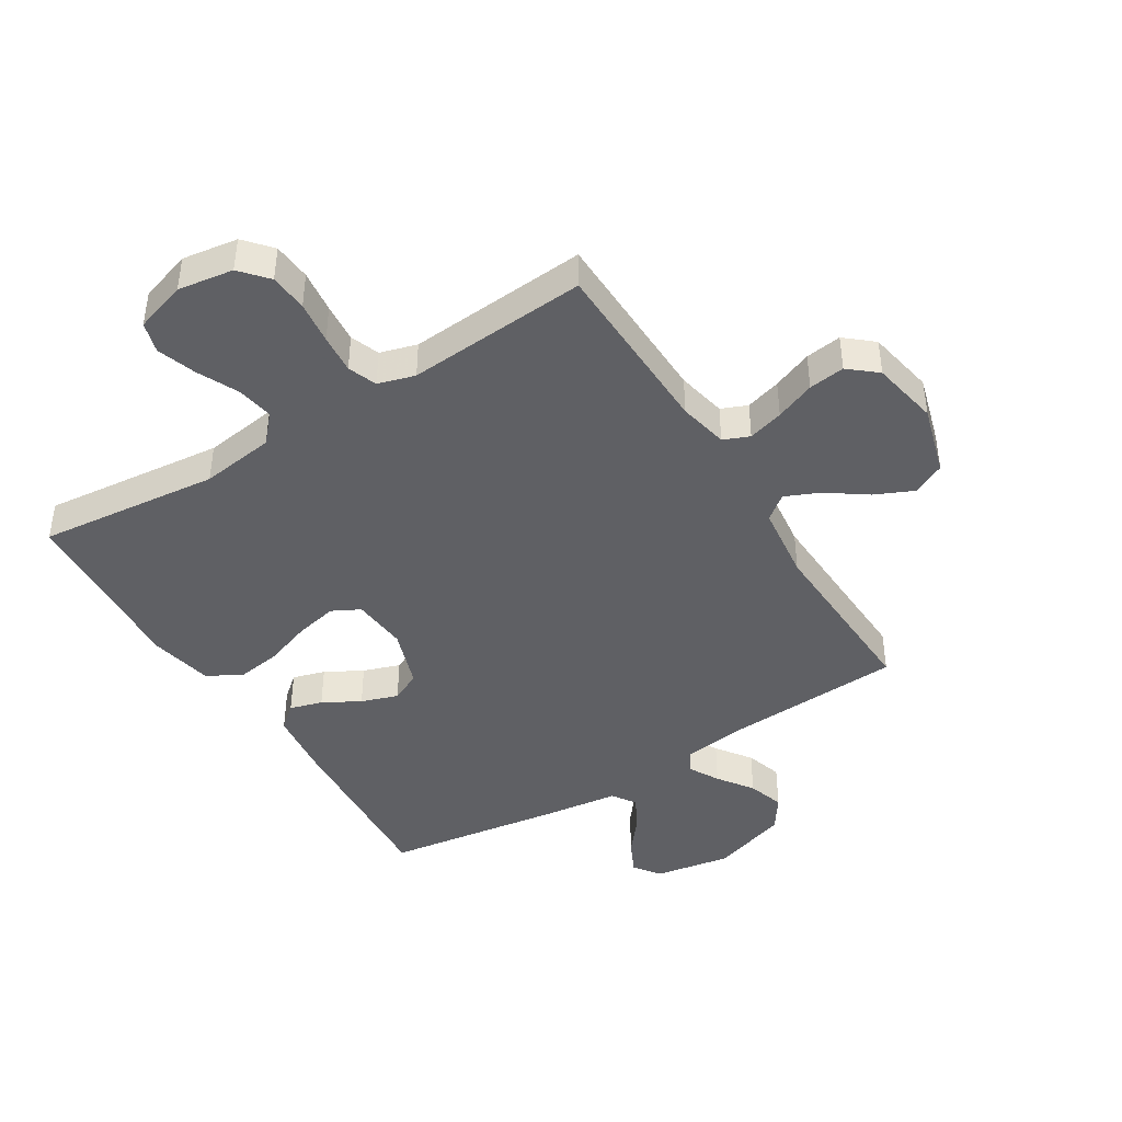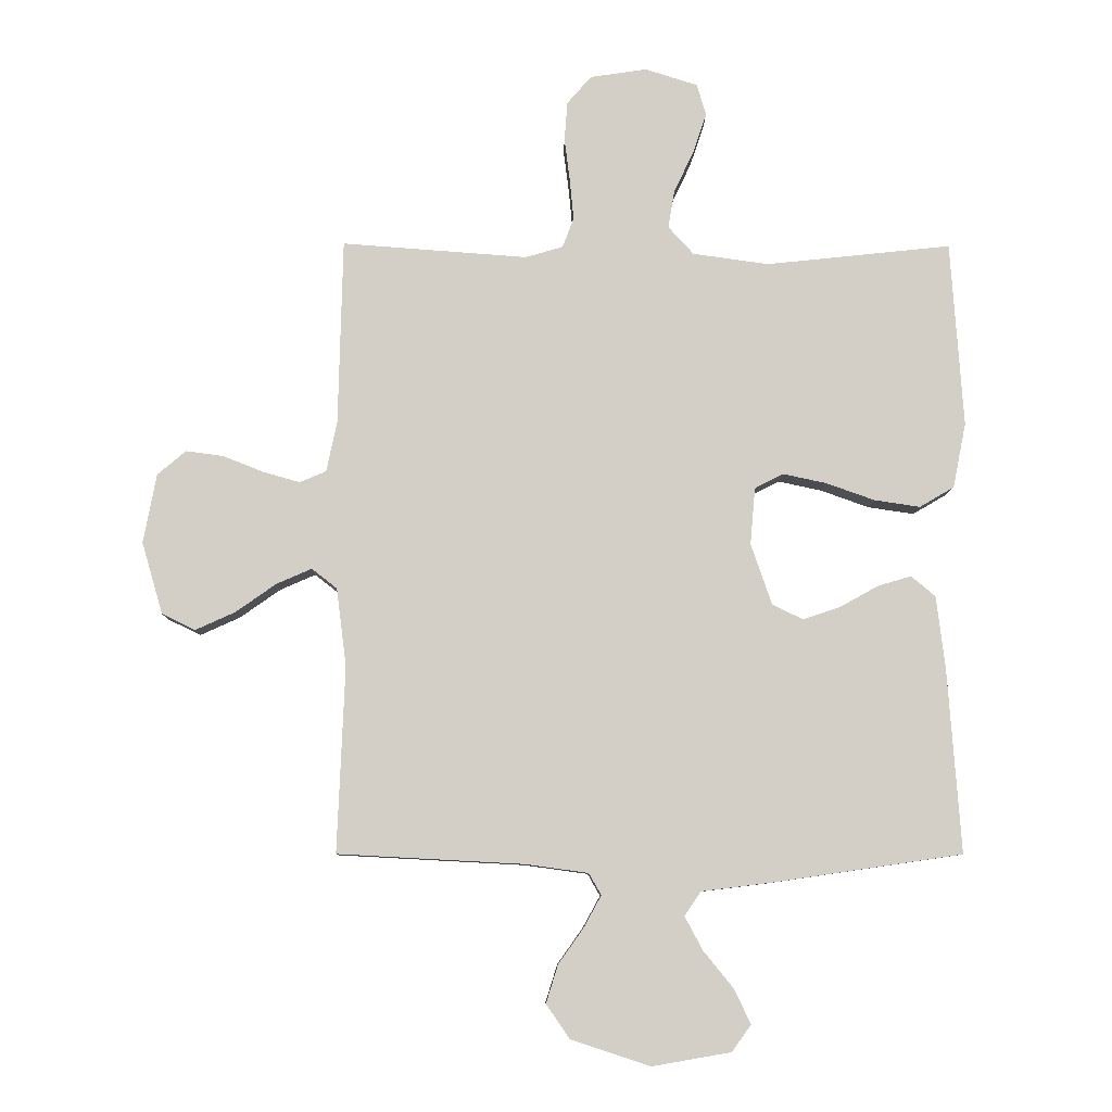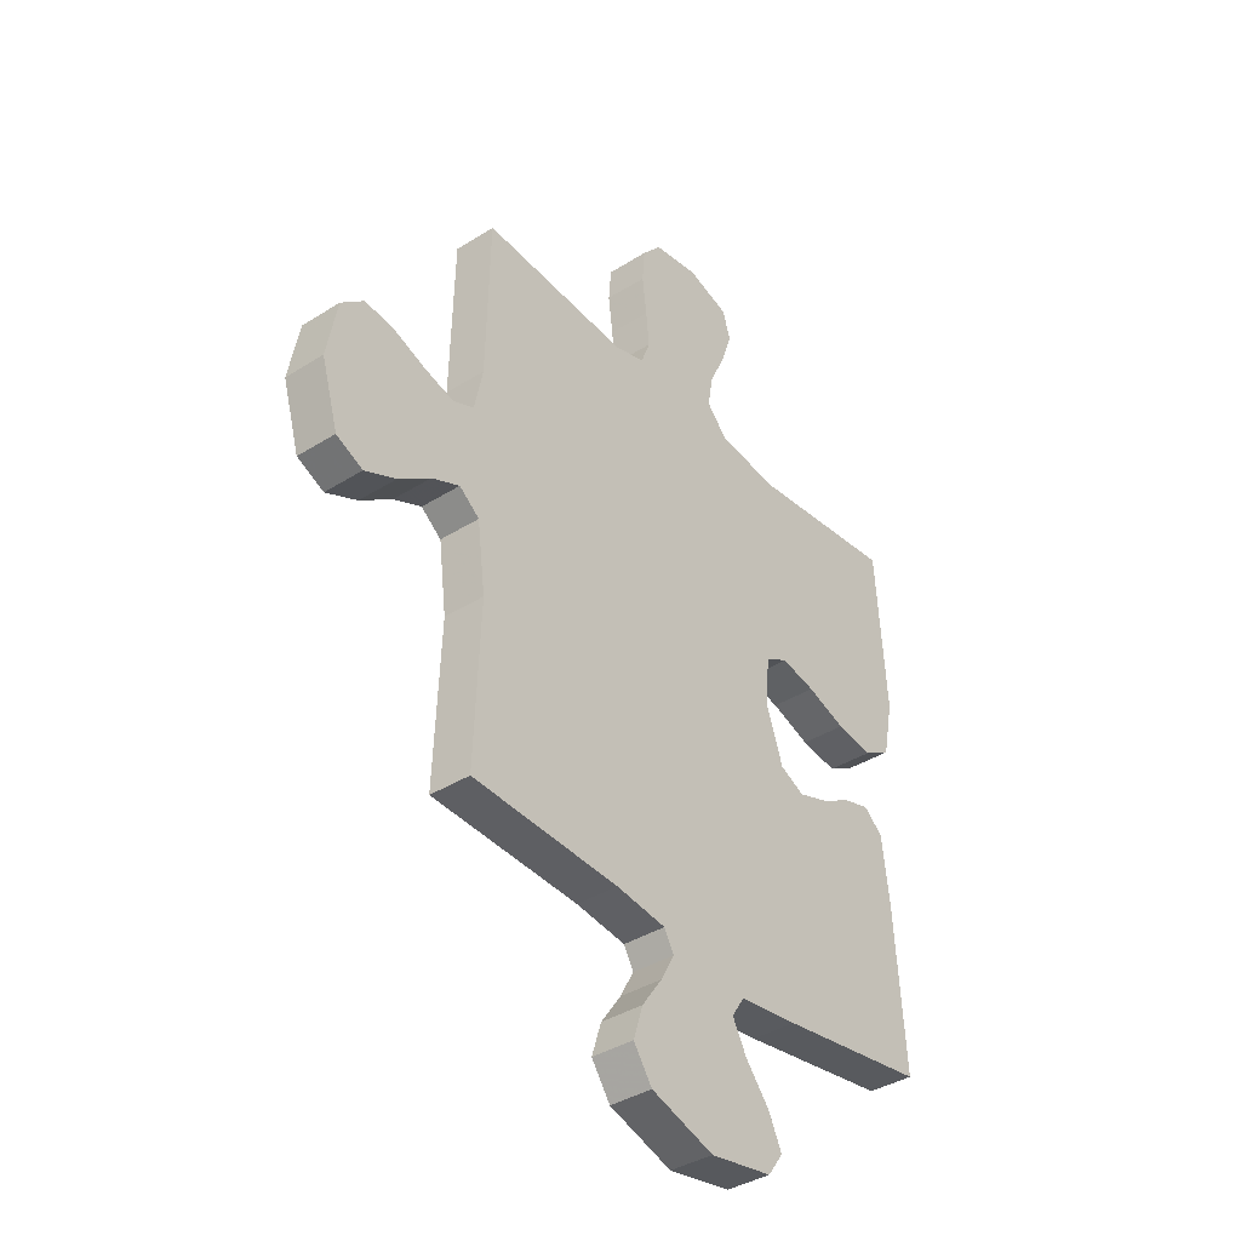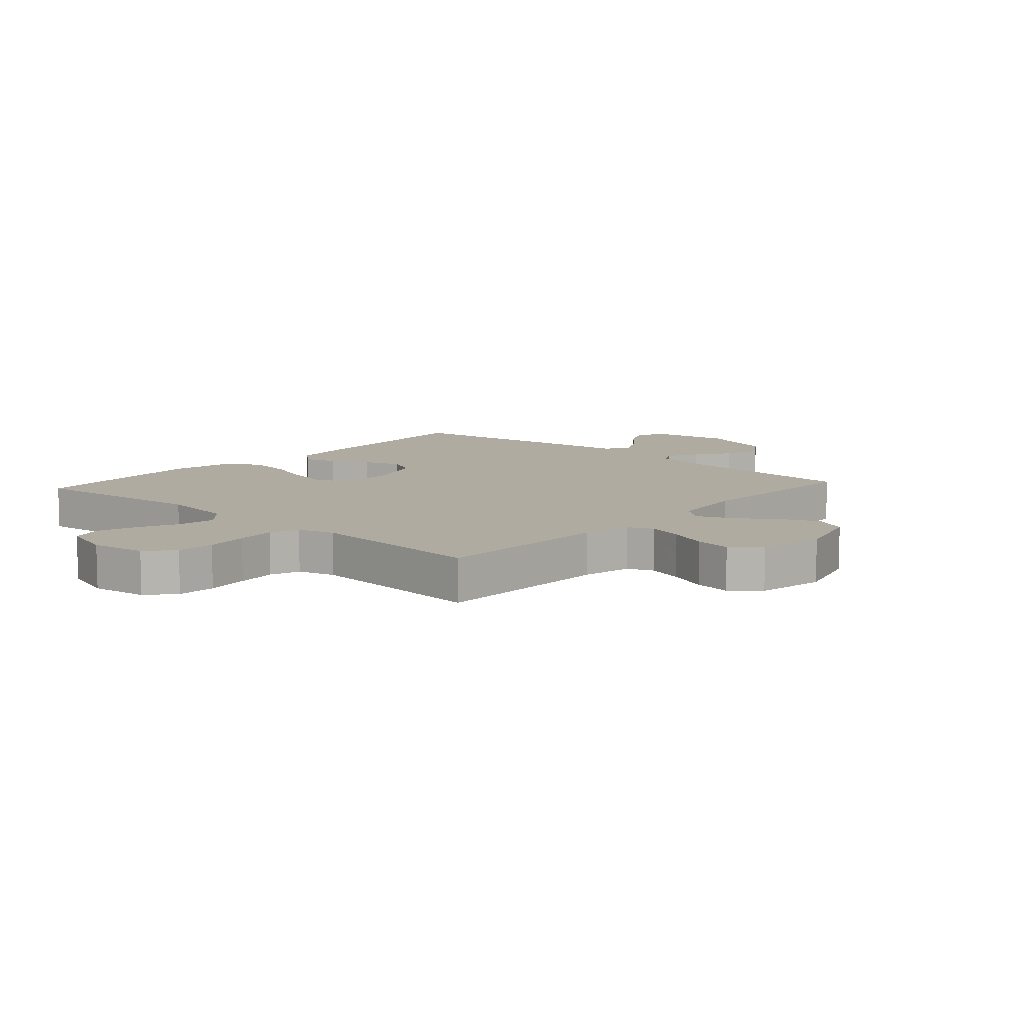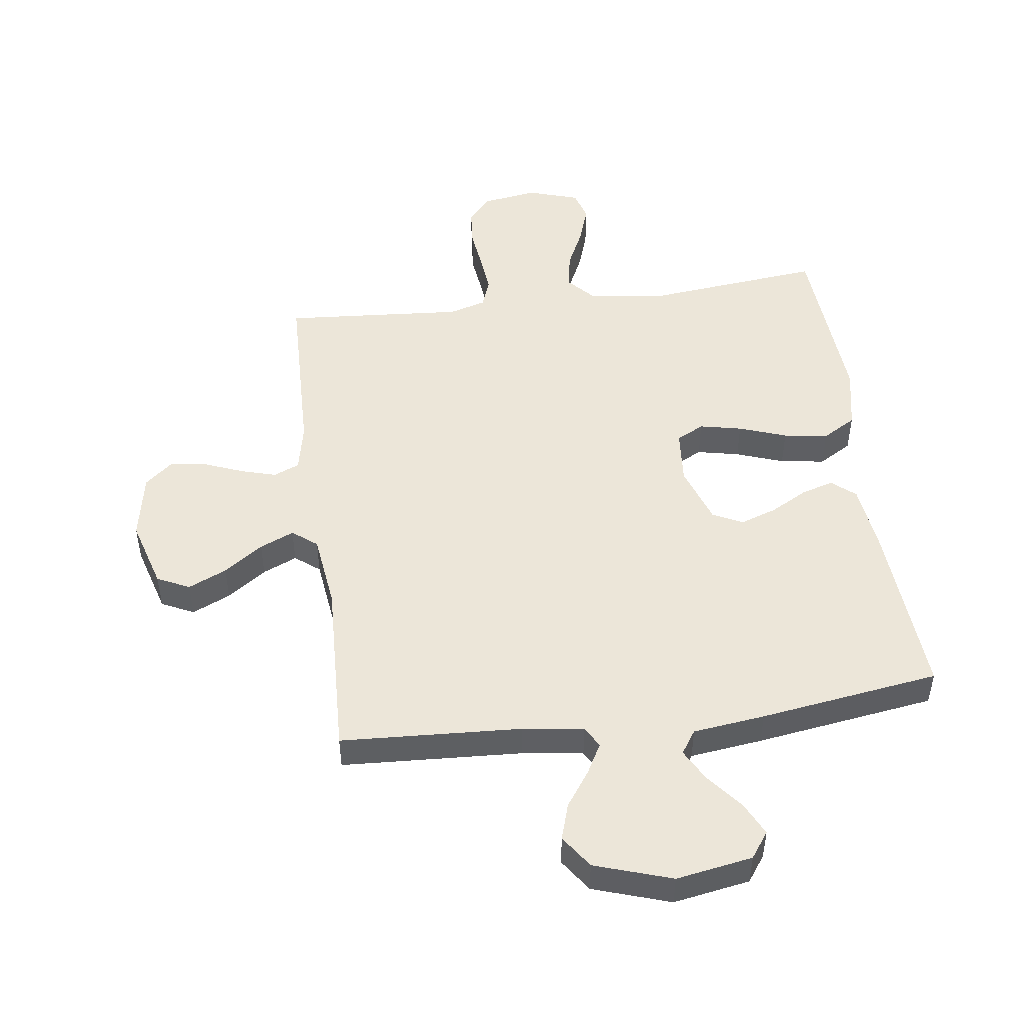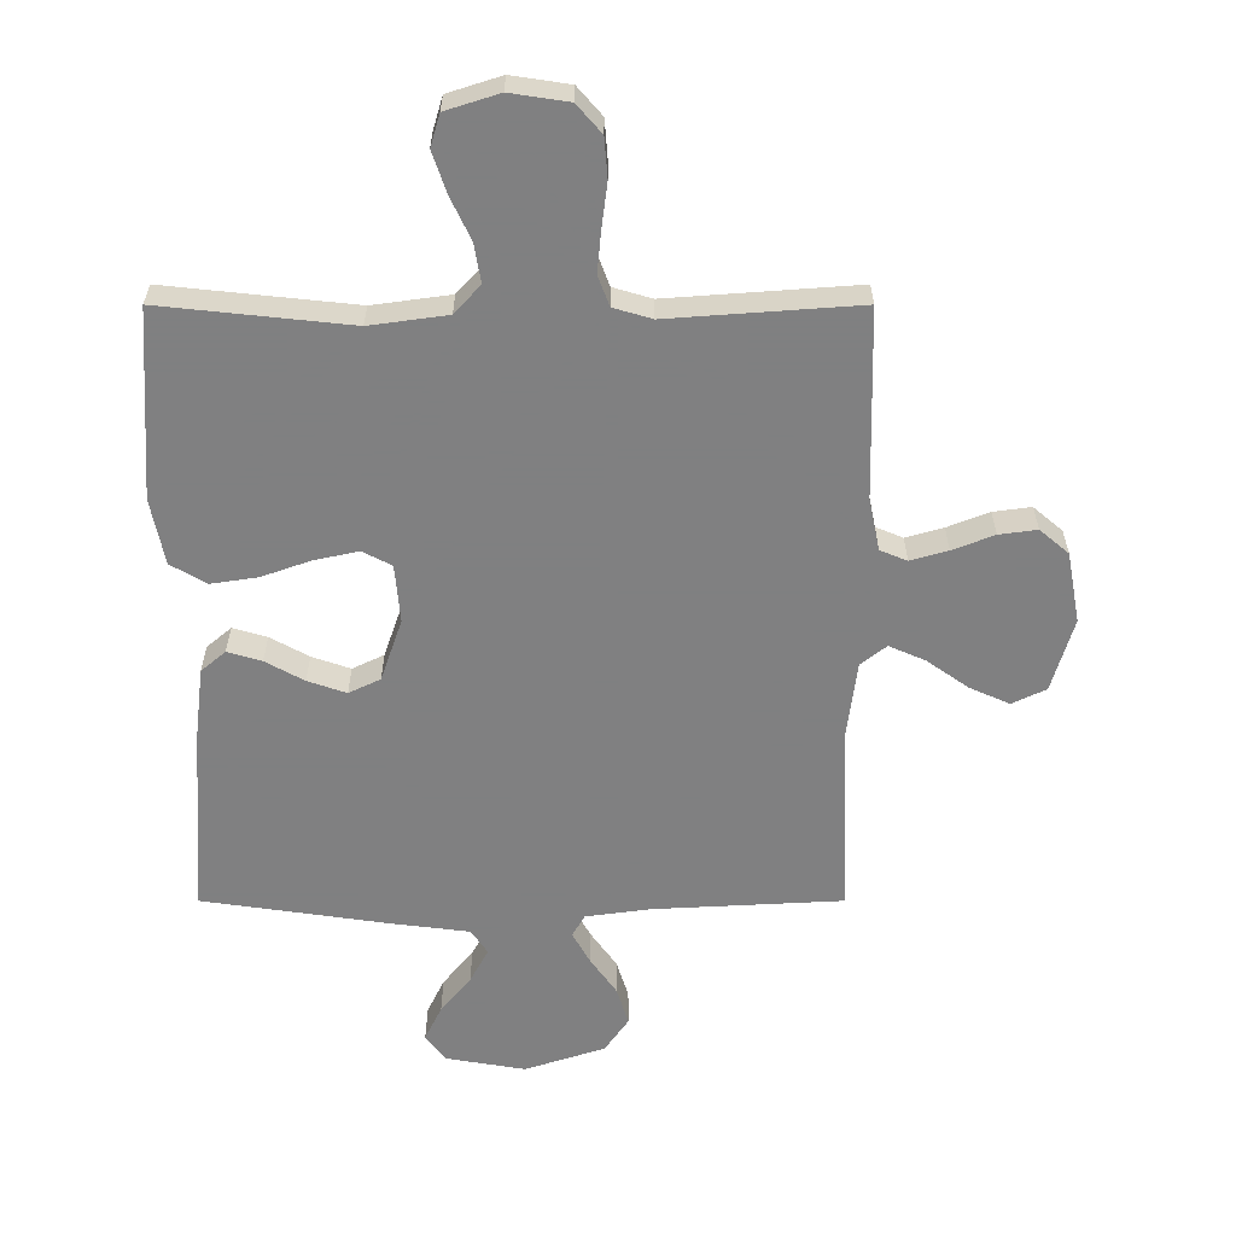
<metadata>
{"format":"obj","ext":"obj","renderer":"f3d","projection":"perspective","resolution":1024,"background":"white","views":[{"elev":-43.2,"azim":31.9,"up":"+Y"},{"elev":-8.5,"azim":179.1,"up":"+Z"},{"elev":-38.3,"azim":128.6,"up":"+Z"},{"elev":9.8,"azim":41.9,"up":"+Y"},{"elev":49.0,"azim":172.4,"up":"+Y"},{"elev":30.0,"azim":0.0,"up":"+Z"}]}
</metadata>
<code>
v -0.5 0.07 -0.5
v -0.479 0.07 -0.2
v -0.465 0.07 -0.085
v -0.426 0.07 -0.052
v -0.372 0.07 -0.068
v -0.311 0.07 -0.102
v -0.25 0.07 -0.123
v -0.2 0.07 -0.099
v -0.166 0.07 0
v -0.174 0.07 0.092
v -0.22 0.07 0.116
v -0.29 0.07 0.101
v -0.369 0.07 0.073
v -0.443 0.07 0.062
v -0.499 0.07 0.095
v -0.52 0.07 0.2
v -0.5 0.07 0.5
v -0.2 0.07 0.468
v -0.077 0.07 0.485
v -0.036 0.07 0.53
v -0.046 0.07 0.591
v -0.078 0.07 0.659
v -0.1 0.07 0.724
v -0.085 0.07 0.775
v 0 0.07 0.802
v 0.092 0.07 0.788
v 0.131 0.07 0.743
v 0.136 0.07 0.68
v 0.127 0.07 0.609
v 0.121 0.07 0.544
v 0.139 0.07 0.496
v 0.2 0.07 0.478
v 0.5 0.07 0.5
v 0.507 0.07 0.2
v 0.524 0.07 0.118
v 0.567 0.07 0.1
v 0.626 0.07 0.117
v 0.692 0.07 0.143
v 0.752 0.07 0.151
v 0.798 0.07 0.112
v 0.819 0.07 0
v 0.785 0.07 -0.116
v 0.731 0.07 -0.142
v 0.667 0.07 -0.113
v 0.602 0.07 -0.067
v 0.545 0.07 -0.042
v 0.504 0.07 -0.074
v 0.488 0.07 -0.2
v 0.5 0.07 -0.5
v 0.2 0.07 -0.516
v 0.098 0.07 -0.53
v 0.078 0.07 -0.565
v 0.106 0.07 -0.616
v 0.147 0.07 -0.674
v 0.166 0.07 -0.735
v 0.128 0.07 -0.79
v 0 0.07 -0.832
v -0.127 0.07 -0.81
v -0.158 0.07 -0.767
v -0.131 0.07 -0.711
v -0.083 0.07 -0.652
v -0.054 0.07 -0.598
v -0.08 0.07 -0.559
v -0.2 0.07 -0.544
v -0.5 0 -0.5
v -0.479 0 -0.2
v -0.465 0 -0.085
v -0.426 0 -0.052
v -0.372 0 -0.068
v -0.311 0 -0.102
v -0.25 0 -0.123
v -0.2 0 -0.099
v -0.166 0 0
v -0.174 0 0.092
v -0.22 0 0.116
v -0.29 0 0.101
v -0.369 0 0.073
v -0.443 0 0.062
v -0.499 0 0.095
v -0.52 0 0.2
v -0.5 0 0.5
v -0.2 0 0.468
v -0.077 0 0.485
v -0.036 0 0.53
v -0.046 0 0.591
v -0.078 0 0.659
v -0.1 0 0.724
v -0.085 0 0.775
v 0 0 0.802
v 0.092 0 0.788
v 0.131 0 0.743
v 0.136 0 0.68
v 0.127 0 0.609
v 0.121 0 0.544
v 0.139 0 0.496
v 0.2 0 0.478
v 0.5 0 0.5
v 0.507 0 0.2
v 0.524 0 0.118
v 0.567 0 0.1
v 0.626 0 0.117
v 0.692 0 0.143
v 0.752 0 0.151
v 0.798 0 0.112
v 0.819 0 0
v 0.785 0 -0.116
v 0.731 0 -0.142
v 0.667 0 -0.113
v 0.602 0 -0.067
v 0.545 0 -0.042
v 0.504 0 -0.074
v 0.488 0 -0.2
v 0.5 0 -0.5
v 0.2 0 -0.516
v 0.098 0 -0.53
v 0.078 0 -0.565
v 0.106 0 -0.616
v 0.147 0 -0.674
v 0.166 0 -0.735
v 0.128 0 -0.79
v 0 0 -0.832
v -0.127 0 -0.81
v -0.158 0 -0.767
v -0.131 0 -0.711
v -0.083 0 -0.652
v -0.054 0 -0.598
v -0.08 0 -0.559
v -0.2 0 -0.544
f 63 64 1 2
f 58 59 60 61
f 58 61 62
f 57 58 62
f 56 57 62
f 53 54 55 56
f 52 53 56 62
f 51 52 62 63
f 48 49 50
f 47 48 50 51
f 42 43 44 45
f 42 45 46
f 41 42 46
f 40 41 46
f 37 38 39 40
f 36 37 40 46
f 35 36 46 47
f 32 33 34
f 31 32 34 35
f 26 27 28 29
f 26 29 30
f 25 26 30
f 24 25 30 31
f 21 22 23 24
f 15 16 17 18
f 15 18 19
f 12 13 14 15
f 11 12 15 19
f 10 11 19 20
f 3 4 5 6
f 3 6 7
f 2 3 7
f 63 2 7
f 51 63 7 8
f 31 35 47 51
f 31 51 8 9
f 21 24 31
f 20 21 31
f 9 10 20 31
f 66 65 128 127
f 125 124 123 122
f 126 125 122
f 126 122 121
f 126 121 120
f 120 119 118 117
f 126 120 117 116
f 127 126 116 115
f 114 113 112
f 115 114 112 111
f 109 108 107 106
f 110 109 106
f 110 106 105
f 110 105 104
f 104 103 102 101
f 110 104 101 100
f 111 110 100 99
f 98 97 96
f 99 98 96 95
f 93 92 91 90
f 94 93 90
f 94 90 89
f 95 94 89 88
f 88 87 86 85
f 82 81 80 79
f 83 82 79
f 79 78 77 76
f 83 79 76 75
f 84 83 75 74
f 70 69 68 67
f 71 70 67
f 71 67 66
f 71 66 127
f 72 71 127 115
f 115 111 99 95
f 73 72 115 95
f 95 88 85
f 95 85 84
f 95 84 74 73
f 1 65 66 2
f 2 66 67 3
f 3 67 68 4
f 4 68 69 5
f 5 69 70 6
f 6 70 71 7
f 7 71 72 8
f 8 72 73 9
f 9 73 74 10
f 10 74 75 11
f 11 75 76 12
f 12 76 77 13
f 13 77 78 14
f 14 78 79 15
f 15 79 80 16
f 16 80 81 17
f 17 81 82 18
f 18 82 83 19
f 19 83 84 20
f 20 84 85 21
f 21 85 86 22
f 22 86 87 23
f 23 87 88 24
f 24 88 89 25
f 25 89 90 26
f 26 90 91 27
f 27 91 92 28
f 28 92 93 29
f 29 93 94 30
f 30 94 95 31
f 31 95 96 32
f 32 96 97 33
f 33 97 98 34
f 34 98 99 35
f 35 99 100 36
f 36 100 101 37
f 37 101 102 38
f 38 102 103 39
f 39 103 104 40
f 40 104 105 41
f 41 105 106 42
f 42 106 107 43
f 43 107 108 44
f 44 108 109 45
f 45 109 110 46
f 46 110 111 47
f 47 111 112 48
f 48 112 113 49
f 49 113 114 50
f 50 114 115 51
f 51 115 116 52
f 52 116 117 53
f 53 117 118 54
f 54 118 119 55
f 55 119 120 56
f 56 120 121 57
f 57 121 122 58
f 58 122 123 59
f 59 123 124 60
f 60 124 125 61
f 61 125 126 62
f 62 126 127 63
f 63 127 128 64
f 64 128 65 1

</code>
